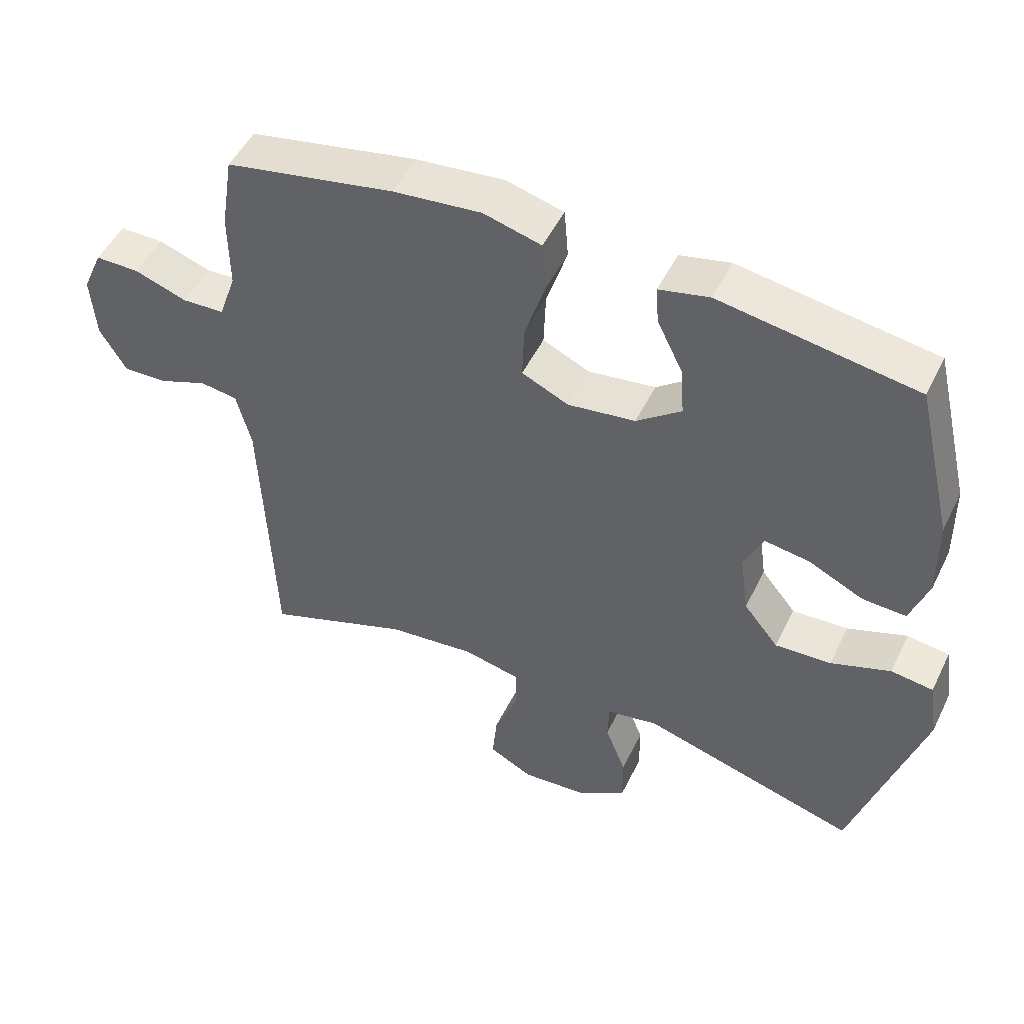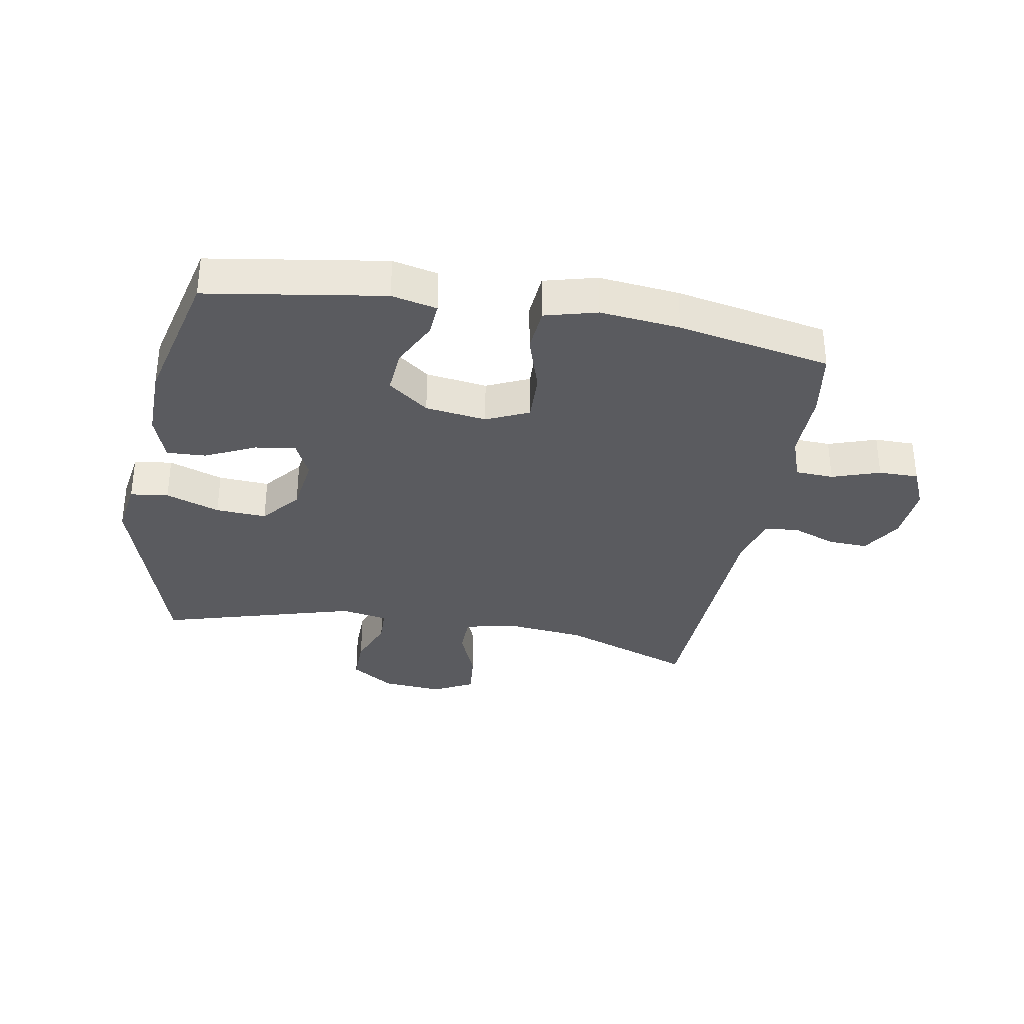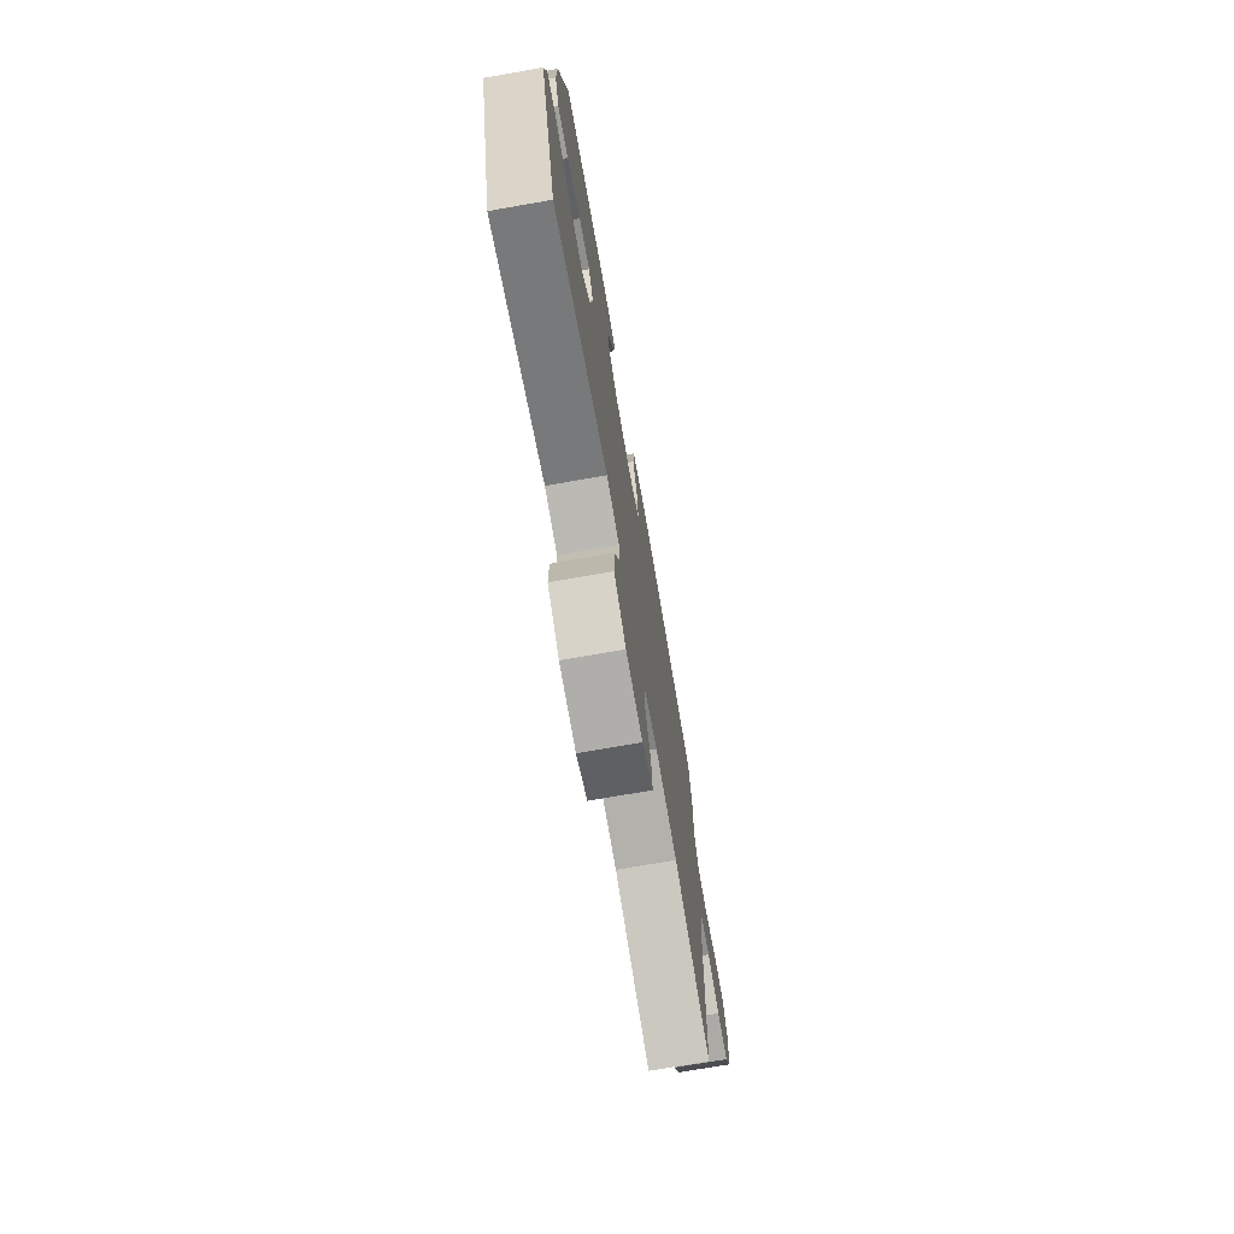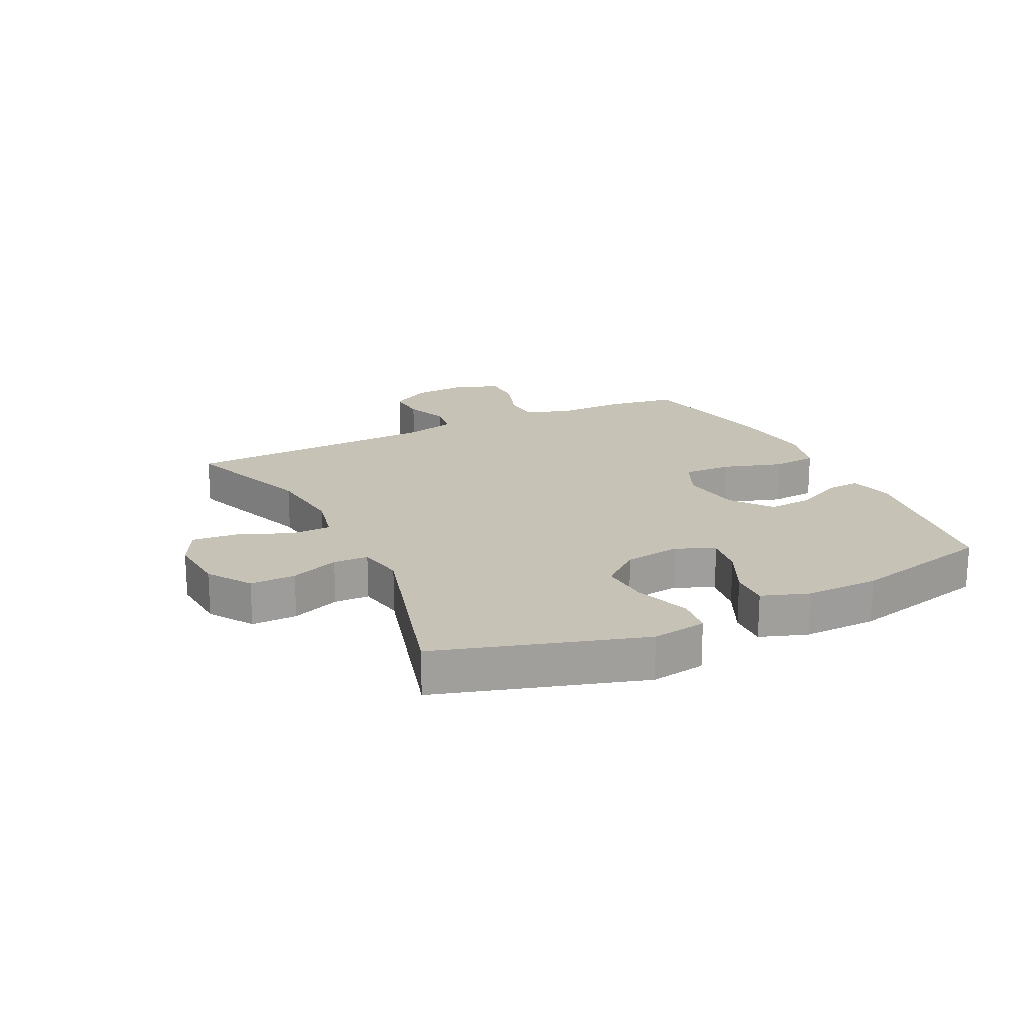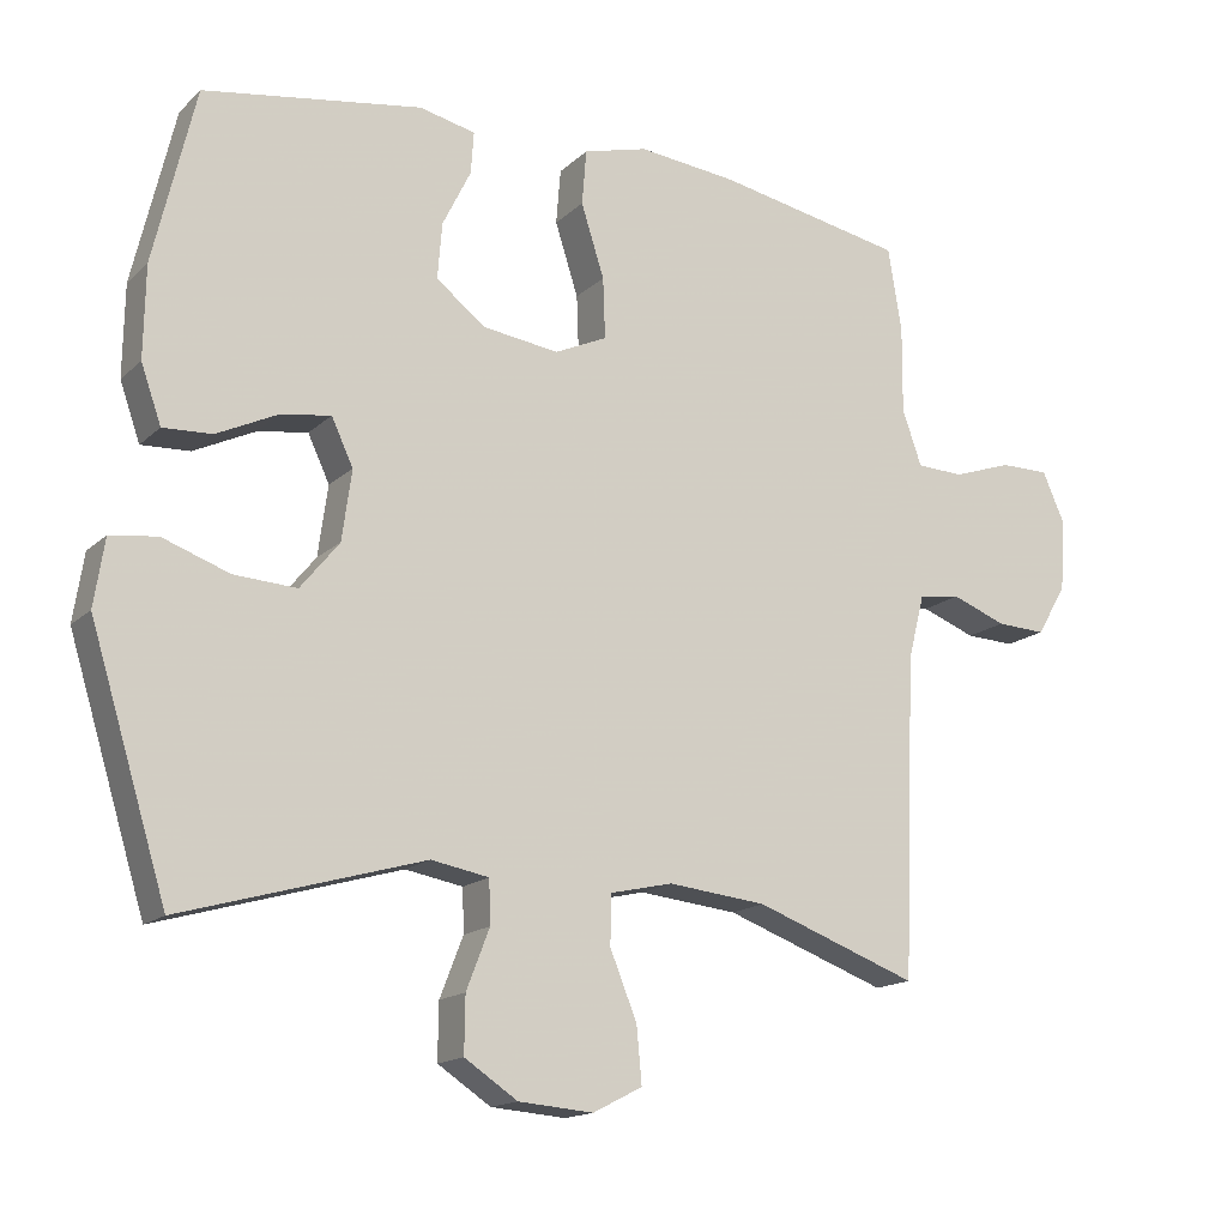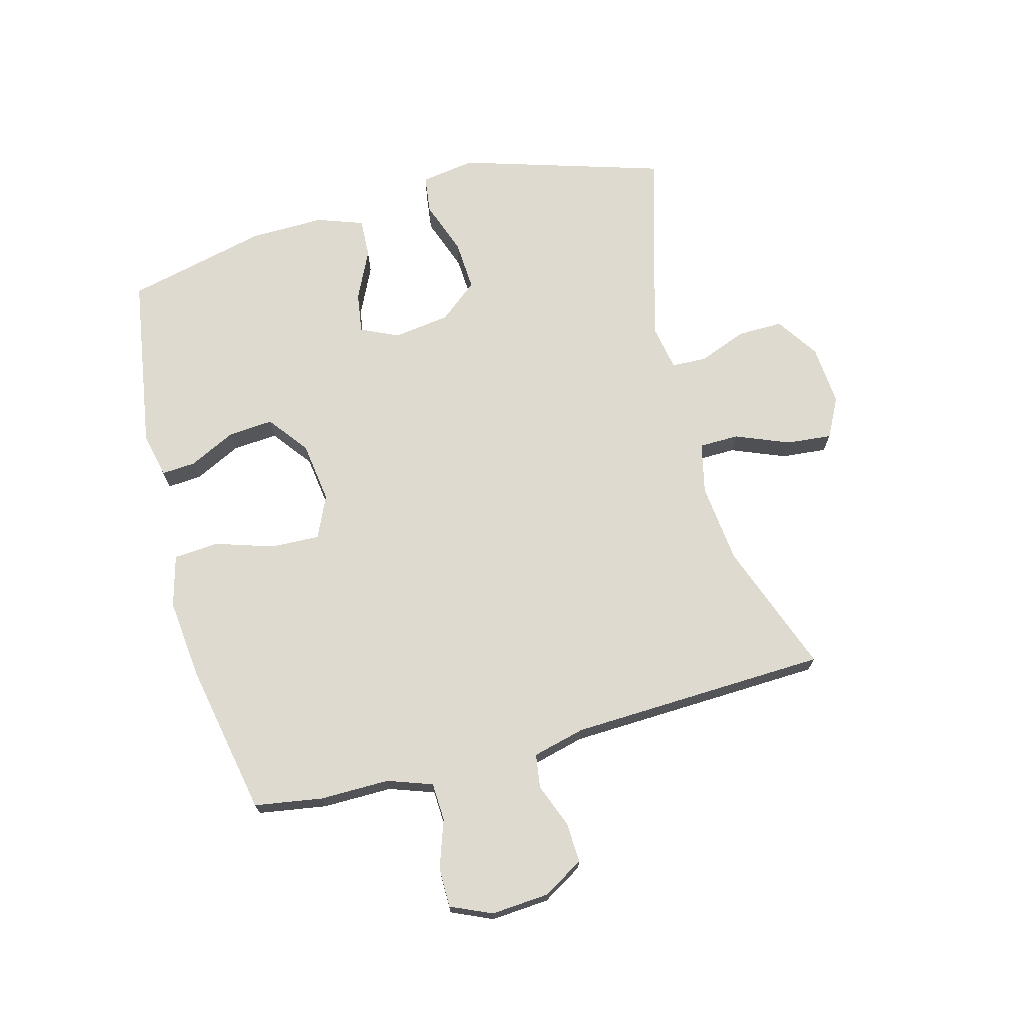
<metadata>
{"format":"obj","ext":"obj","renderer":"f3d","projection":"perspective","resolution":1024,"background":"white","views":[{"elev":49.8,"azim":-154.6,"up":"+Z"},{"elev":-33.5,"azim":-10.1,"up":"+Y"},{"elev":-73.3,"azim":-80.1,"up":"+Z"},{"elev":19.2,"azim":-116.1,"up":"+Y"},{"elev":-15.7,"azim":-29.4,"up":"+Z"},{"elev":70.8,"azim":75.1,"up":"+Y"}]}
</metadata>
<code>
v 0.5 0.07 0.5
v 0.518 0.07 0.387
v 0.517 0.07 0.272
v 0.543 0.07 0.198
v 0.606 0.07 0.195
v 0.685 0.07 0.222
v 0.751 0.07 0.222
v 0.781 0.07 0.154
v 0.774 0.07 0.058
v 0.734 0.07 -0.009
v 0.668 0.07 -0.006
v 0.595 0.07 0.022
v 0.539 0.07 0.014
v 0.517 0.07 -0.073
v 0.5 0.07 -0.5
v 0.282 0.07 -0.42
v 0.15 0.07 -0.406
v 0.066 0.07 -0.425
v 0.065 0.07 -0.491
v 0.101 0.07 -0.58
v 0.108 0.07 -0.655
v 0.042 0.07 -0.689
v -0.058 0.07 -0.681
v -0.129 0.07 -0.634
v -0.128 0.07 -0.559
v -0.097 0.07 -0.479
v -0.099 0.07 -0.421
v -0.176 0.07 -0.407
v -0.5 0.07 -0.5
v -0.603 0.07 -0.163
v -0.589 0.07 -0.073
v -0.526 0.07 -0.065
v -0.437 0.07 -0.097
v -0.353 0.07 -0.102
v -0.301 0.07 -0.038
v -0.288 0.07 0.056
v -0.317 0.07 0.118
v -0.384 0.07 0.108
v -0.466 0.07 0.069
v -0.531 0.07 0.066
v -0.558 0.07 0.143
v -0.556 0.07 0.265
v -0.5 0.07 0.5
v -0.208 0.07 0.546
v -0.133 0.07 0.529
v -0.137 0.07 0.473
v -0.175 0.07 0.396
v -0.181 0.07 0.321
v -0.114 0.07 0.27
v -0.013 0.07 0.256
v 0.057 0.07 0.288
v 0.054 0.07 0.369
v 0.023 0.07 0.466
v 0.029 0.07 0.54
v 0.115 0.07 0.563
v 0.247 0.07 0.549
v 0.5 0 0.5
v 0.518 0 0.387
v 0.517 0 0.272
v 0.543 0 0.198
v 0.606 0 0.195
v 0.685 0 0.222
v 0.751 0 0.222
v 0.781 0 0.154
v 0.774 0 0.058
v 0.734 0 -0.009
v 0.668 0 -0.006
v 0.595 0 0.022
v 0.539 0 0.014
v 0.517 0 -0.073
v 0.5 0 -0.5
v 0.282 0 -0.42
v 0.15 0 -0.406
v 0.066 0 -0.425
v 0.065 0 -0.491
v 0.101 0 -0.58
v 0.108 0 -0.655
v 0.042 0 -0.689
v -0.058 0 -0.681
v -0.129 0 -0.634
v -0.128 0 -0.559
v -0.097 0 -0.479
v -0.099 0 -0.421
v -0.176 0 -0.407
v -0.5 0 -0.5
v -0.603 0 -0.163
v -0.589 0 -0.073
v -0.526 0 -0.065
v -0.437 0 -0.097
v -0.353 0 -0.102
v -0.301 0 -0.038
v -0.288 0 0.056
v -0.317 0 0.118
v -0.384 0 0.108
v -0.466 0 0.069
v -0.531 0 0.066
v -0.558 0 0.143
v -0.556 0 0.265
v -0.5 0 0.5
v -0.208 0 0.546
v -0.133 0 0.529
v -0.137 0 0.473
v -0.175 0 0.396
v -0.181 0 0.321
v -0.114 0 0.27
v -0.013 0 0.256
v 0.057 0 0.288
v 0.054 0 0.369
v 0.023 0 0.466
v 0.029 0 0.54
v 0.115 0 0.563
v 0.247 0 0.549
f 52 53 54 55
f 51 52 55 56
f 44 45 46 47
f 44 47 48
f 43 44 48
f 42 43 48 49
f 38 39 40 41
f 37 38 41 42
f 30 31 32 33
f 28 29 30 33
f 27 28 33 34
f 23 24 25 26
f 23 26 27
f 22 23 27
f 19 20 21 22
f 18 19 22 27
f 17 18 27 34
f 14 15 16
f 13 14 16 17
f 9 10 11 12
f 9 12 13
f 8 9 13
f 5 6 7 8
f 4 5 8 13
f 3 4 13 17
f 51 56 1 2
f 50 51 2 3
f 37 42 49 50
f 36 37 50 3
f 35 36 3 17
f 17 34 35
f 111 110 109 108
f 112 111 108 107
f 103 102 101 100
f 104 103 100
f 104 100 99
f 105 104 99 98
f 97 96 95 94
f 98 97 94 93
f 89 88 87 86
f 89 86 85 84
f 90 89 84 83
f 82 81 80 79
f 83 82 79
f 83 79 78
f 78 77 76 75
f 83 78 75 74
f 90 83 74 73
f 72 71 70
f 73 72 70 69
f 68 67 66 65
f 69 68 65
f 69 65 64
f 64 63 62 61
f 69 64 61 60
f 73 69 60 59
f 58 57 112 107
f 59 58 107 106
f 106 105 98 93
f 59 106 93 92
f 73 59 92 91
f 91 90 73
f 1 57 58 2
f 2 58 59 3
f 3 59 60 4
f 4 60 61 5
f 5 61 62 6
f 6 62 63 7
f 7 63 64 8
f 8 64 65 9
f 9 65 66 10
f 10 66 67 11
f 11 67 68 12
f 12 68 69 13
f 13 69 70 14
f 14 70 71 15
f 15 71 72 16
f 16 72 73 17
f 17 73 74 18
f 18 74 75 19
f 19 75 76 20
f 20 76 77 21
f 21 77 78 22
f 22 78 79 23
f 23 79 80 24
f 24 80 81 25
f 25 81 82 26
f 26 82 83 27
f 27 83 84 28
f 28 84 85 29
f 29 85 86 30
f 30 86 87 31
f 31 87 88 32
f 32 88 89 33
f 33 89 90 34
f 34 90 91 35
f 35 91 92 36
f 36 92 93 37
f 37 93 94 38
f 38 94 95 39
f 39 95 96 40
f 40 96 97 41
f 41 97 98 42
f 42 98 99 43
f 43 99 100 44
f 44 100 101 45
f 45 101 102 46
f 46 102 103 47
f 47 103 104 48
f 48 104 105 49
f 49 105 106 50
f 50 106 107 51
f 51 107 108 52
f 52 108 109 53
f 53 109 110 54
f 54 110 111 55
f 55 111 112 56
f 56 112 57 1

</code>
